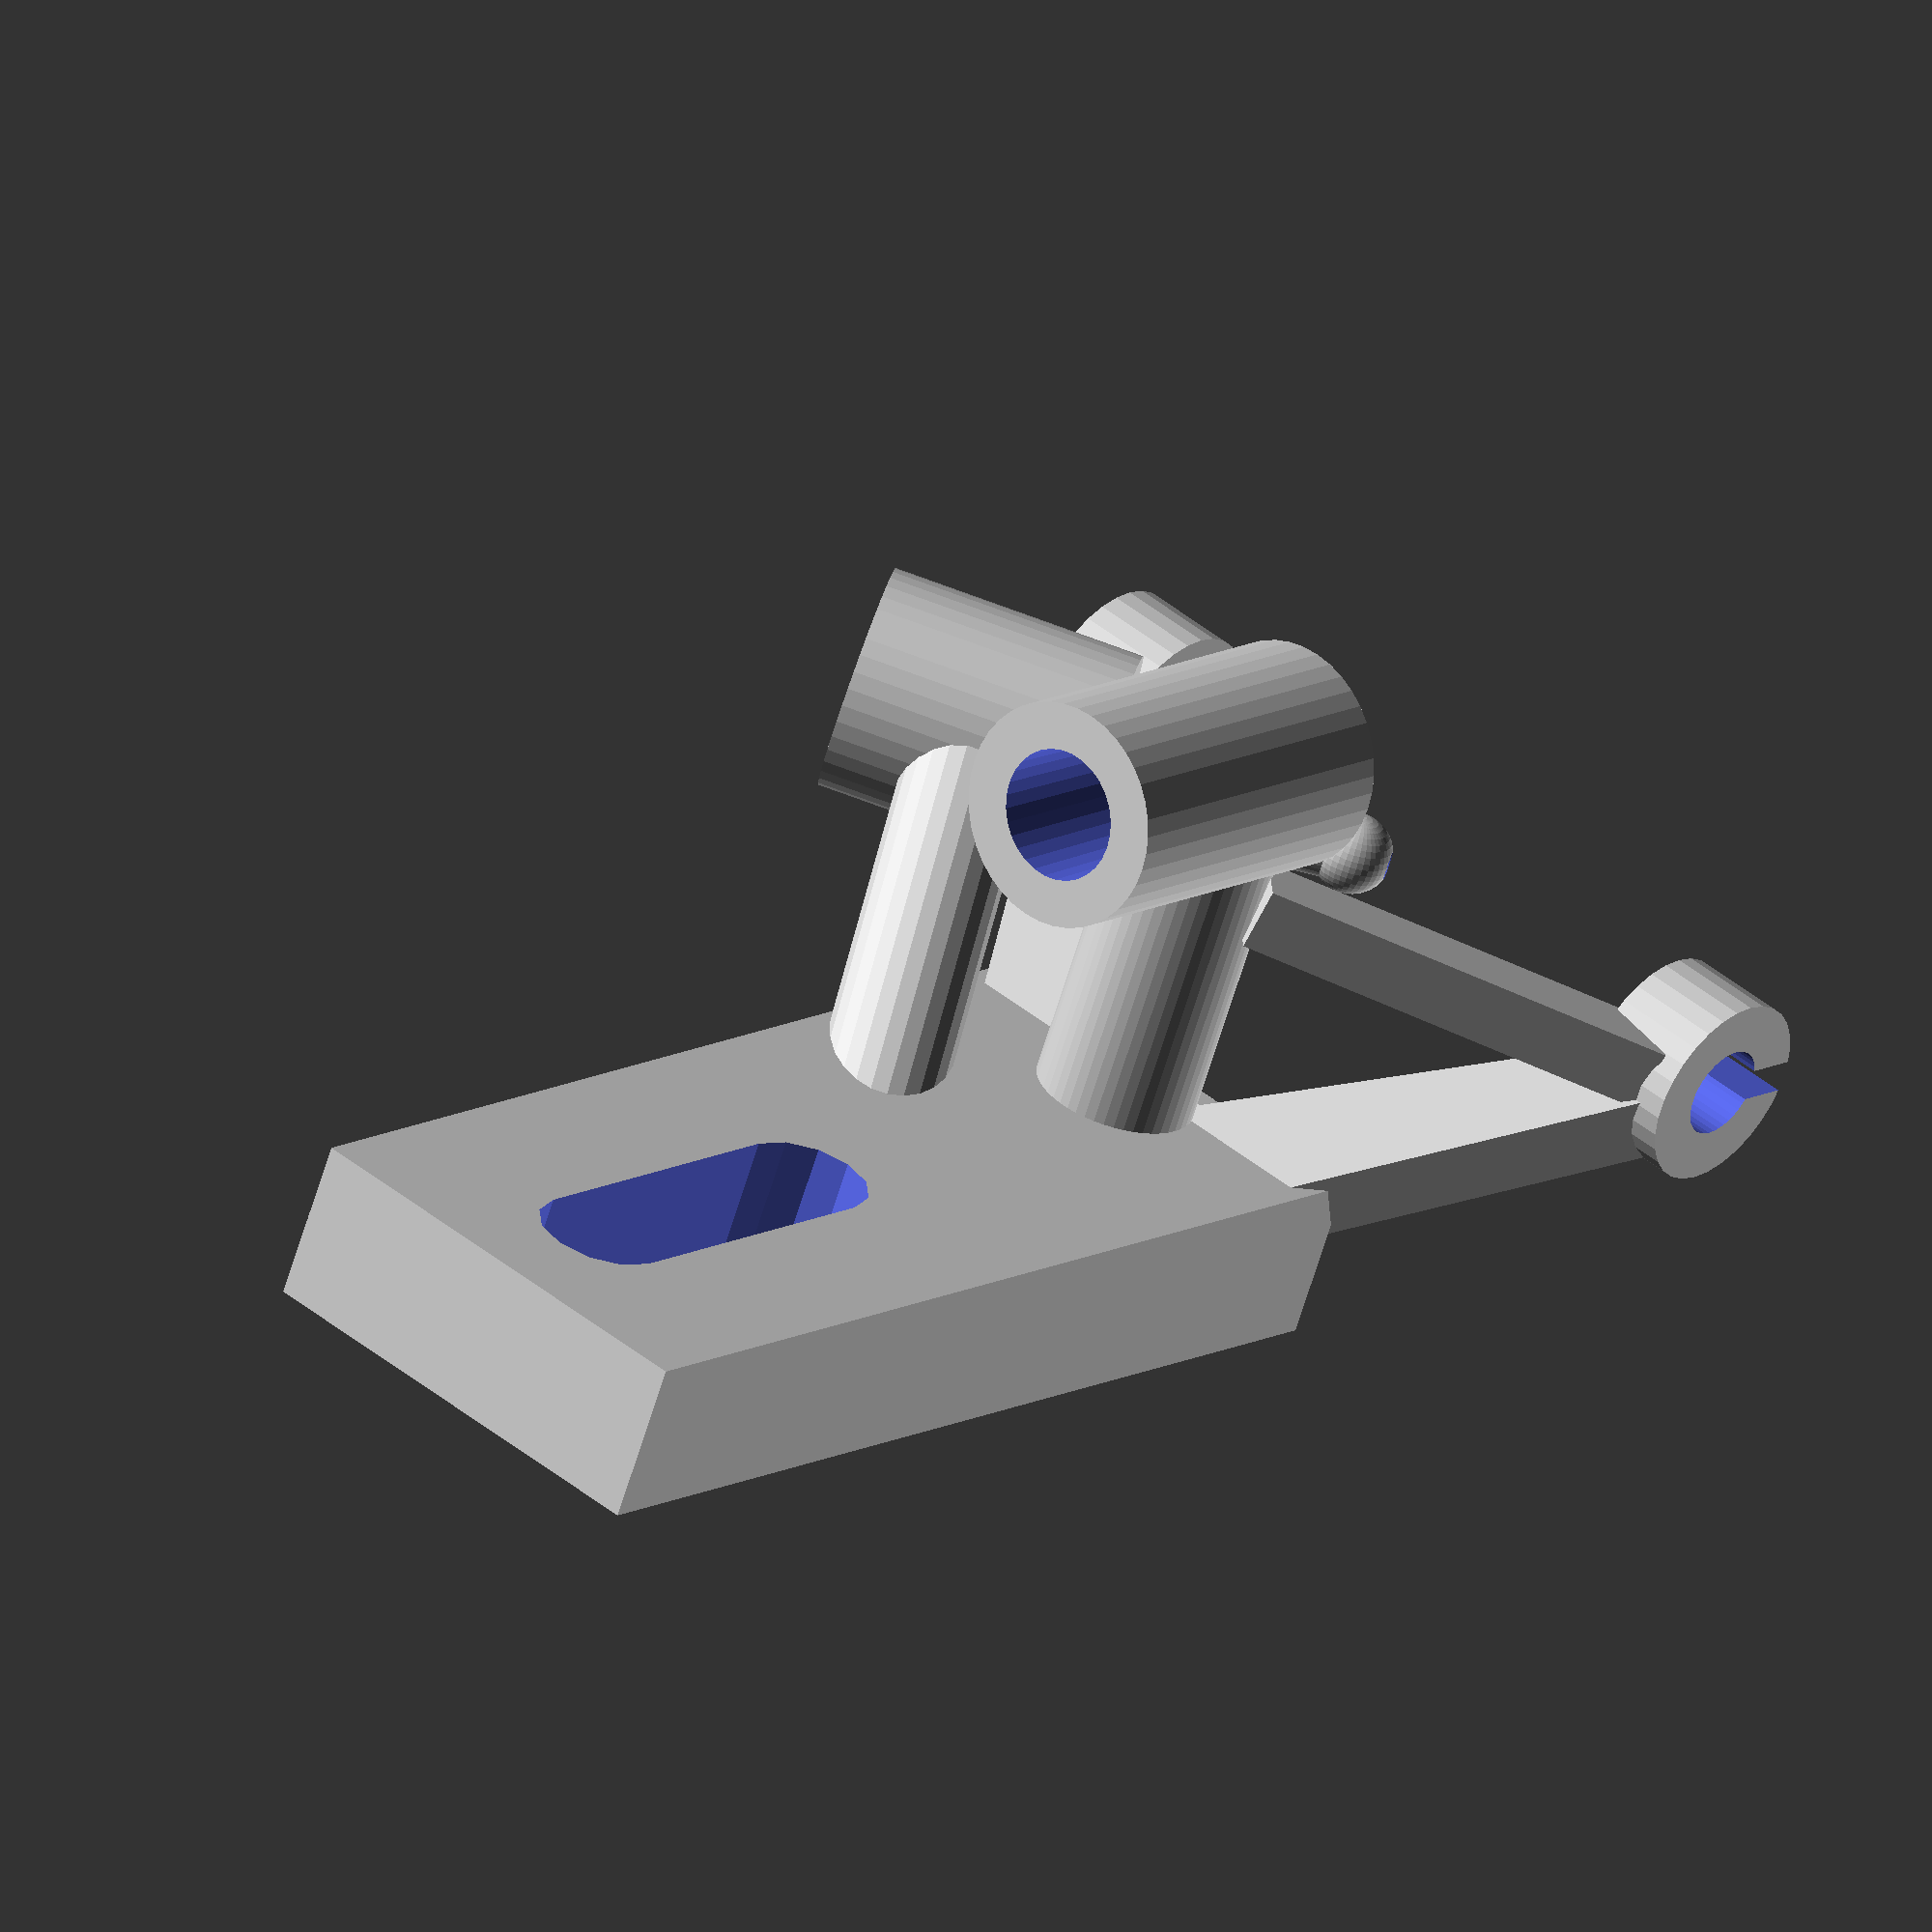
<openscad>
l = 10;
irw = 10;
irl = -14.5;
ird = 10;

module
irScaffold()
{
  linear_extrude(height = 2.5) polygon(points = [
    [ irw - 6, 0 ],
    [ irw + 3, irl ],
    [ irw, irl ],
    [ 2, irl + ird ],
    [ -2, irl + ird ],
    [ -irw, irl ],
    [ -irw - 3, irl ],
    [ -irw + 6, 0 ]
  ]);
}
module
irHolder()
{

  rotate([ 0, 90, 0 ]) translate([ -9, -13.2, 10 ]) difference()
  {
    cylinder(h = 3, d = 6, $fn = 30);
    translate([ 0, 0, -0.5 ]) cylinder(h = 4, d = 2.85, $fn = 40);
  }
}

difference()
{
  union()
  {
    //central column
      
    cylinder(d = 5, h = 15, $fn = 50);
    // odor tube out

    rotate([ 90, 0, 0 ]) translate([ 0, 15.5, -8 ])
      cylinder(h = 11, d = 7, $fn = 40);

    // water tube out
    translate([ sin(60) * 10 + 1, -cos(60) * 10, 0.5 ]) rotate([ 0, 0, -60 ])
      rotate([ 90, 0, 0 ]) translate([ 0, 9.5, -6 ])
        cylinder(h = 8, d = 7, $fn = 40);

    translate([ sin(60) * 10 + 1, -cos(60) * 10, 0 ]) rotate([ 0, 0, -60 ])
      rotate([ 90, 0, 0 ]) translate([ 0, 10, 0 ])
        cylinder(h = 10, d1 = 3.8, d2 = 1.9, $fn = 40);

    // lick sphere
    translate([ 1, -10, 10 ]) sphere(d = 2.5, $fn = 40);

    // IR Tube Holder
    translate([ 0, 1, 0 ])
    {
      rotate([ -30, 0, 0 ]) irScaffold();
      irHolder();
      mirror([ 1, 0, 0 ]) { irHolder(); }
    }

    rotate([ -10, 0, 180 - 45 ]) translate([ 0, 0, 11 ]) cube([ 2, 13.4, 2 ]);
    mirror([ 1, 0, 0 ]) rotate([ -10, 0, 180 - 45 ]) translate([ 0, 0, 11 ])
      cube([ 2, 13.4, 2 ]);

    //        //IR strengthener
    //        translate([-8.5,-6,5.5])
    //        rotate([0,90,0])
    //        #cylinder(h=17,d=2,$fn=12);

    // leg

    translate([ -7, -3, -1 ]) { cube([ 14, 33, 5.1 ]); }
    
    //water tube support
    translate([5,5,4])
    rotate([45,45,0])
    translate([0,0,-5])
    cylinder(d=4,h=16,$fn=24);
  }

  // odor tube inner
  translate([ 0, l - 8, 15.5 ]) rotate([ 90, 0, 0 ])
    cylinder(h = 5.5, d1 = 3.9, d2 = 4.1, $fn = 30);

  translate([ 0, l - 1.55, 15.5 ]) rotate([ 90, 0, 0 ])
    cylinder(h = 6.5, d1 = 4.1, d2 = 3.9, $fn = 30);

  // water tube posterior inner
  translate([ sin(60) * 10 + 1, -cos(60) * 10, 0.5 ]) rotate([ 0, 0, -60 ])
    translate([ 0, l + 4, 9.5 ]) rotate([ 90, 0, 0 ]) translate([ 0, 0, 2 ])
cylinder(h = 11, d = 4, $fn = 30);

    // water tube anterior inner
    translate([ 1, -10, 0 ]) rotate([ 0, 0, -60 ]) translate([ 0, l + 6, 10 ])
      rotate([ 90, 0, 0 ])
cylinder(h = 30, d = 0.9, $fn = 20);

    // IR Holder crack
    translate([ -25, -18, 8.5 ]) cube([ 50, 5, 1 ]);

  // Leg hole
  hull()
  {
    translate([ 0, 15, -10 ]) cylinder(d = 4, h = 15, $fn = 12);
    translate([ 0, 25, -10 ]) cylinder(d = 4, h = 15, $fn = 12);
  }
}

</openscad>
<views>
elev=243.5 azim=40.7 roll=196.7 proj=o view=wireframe
</views>
